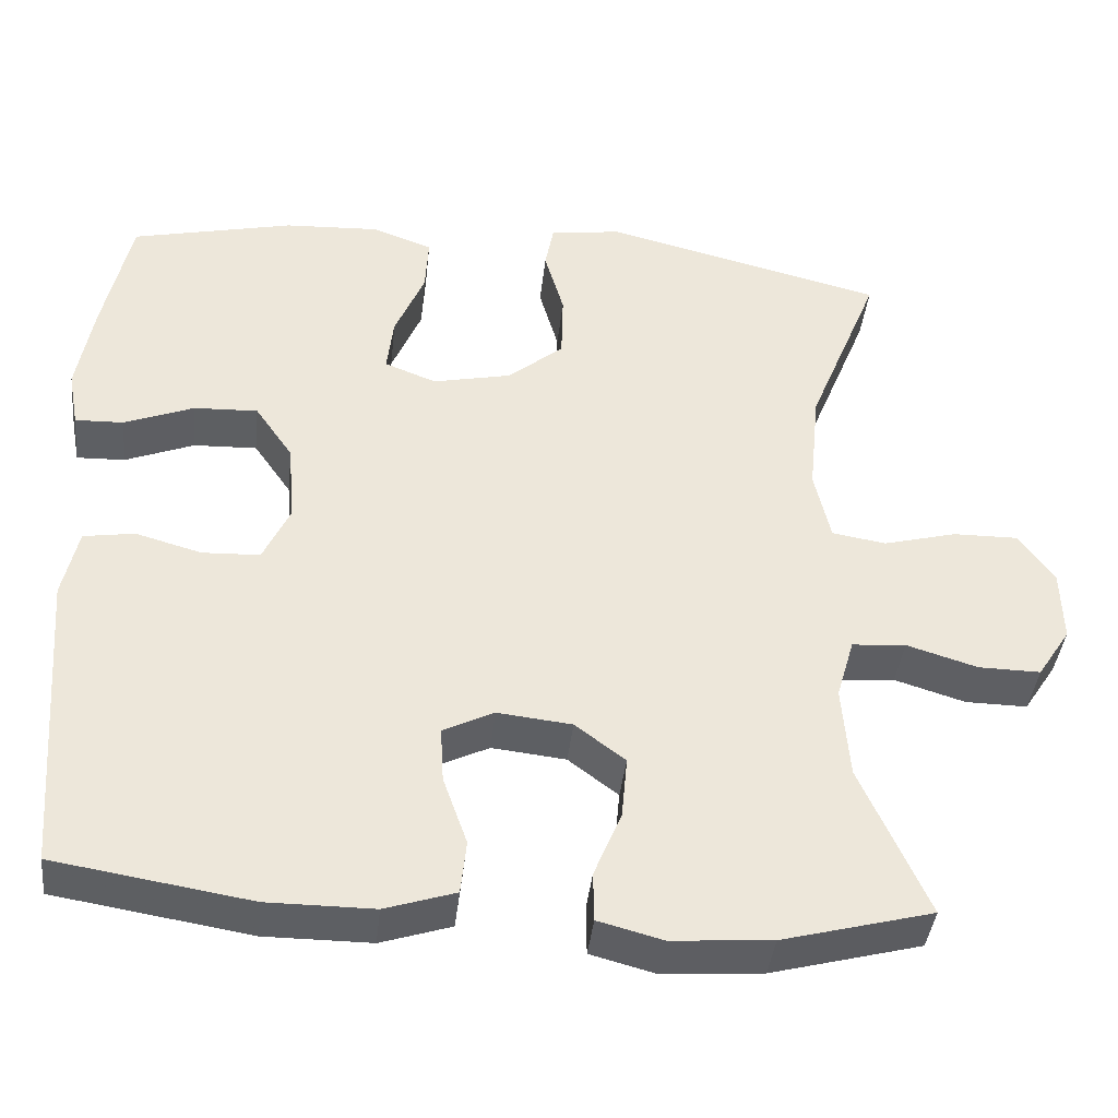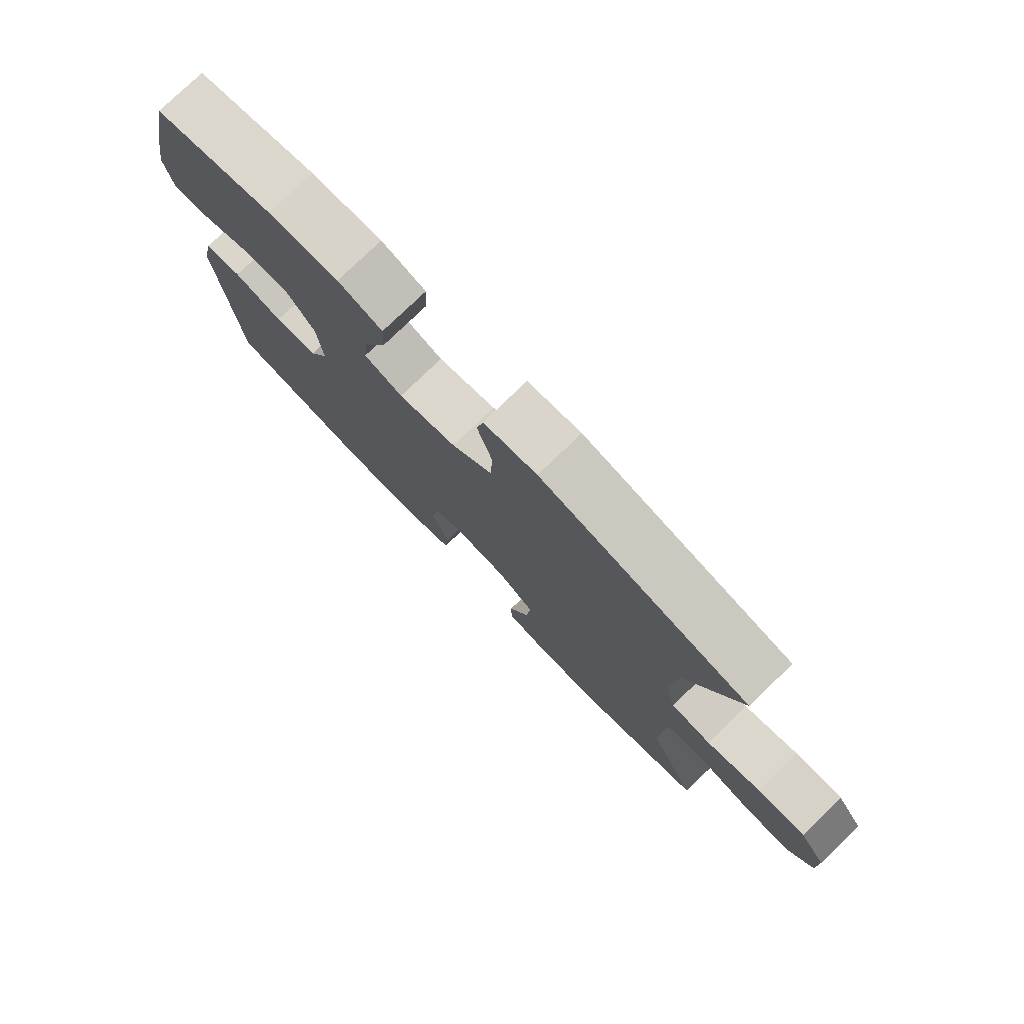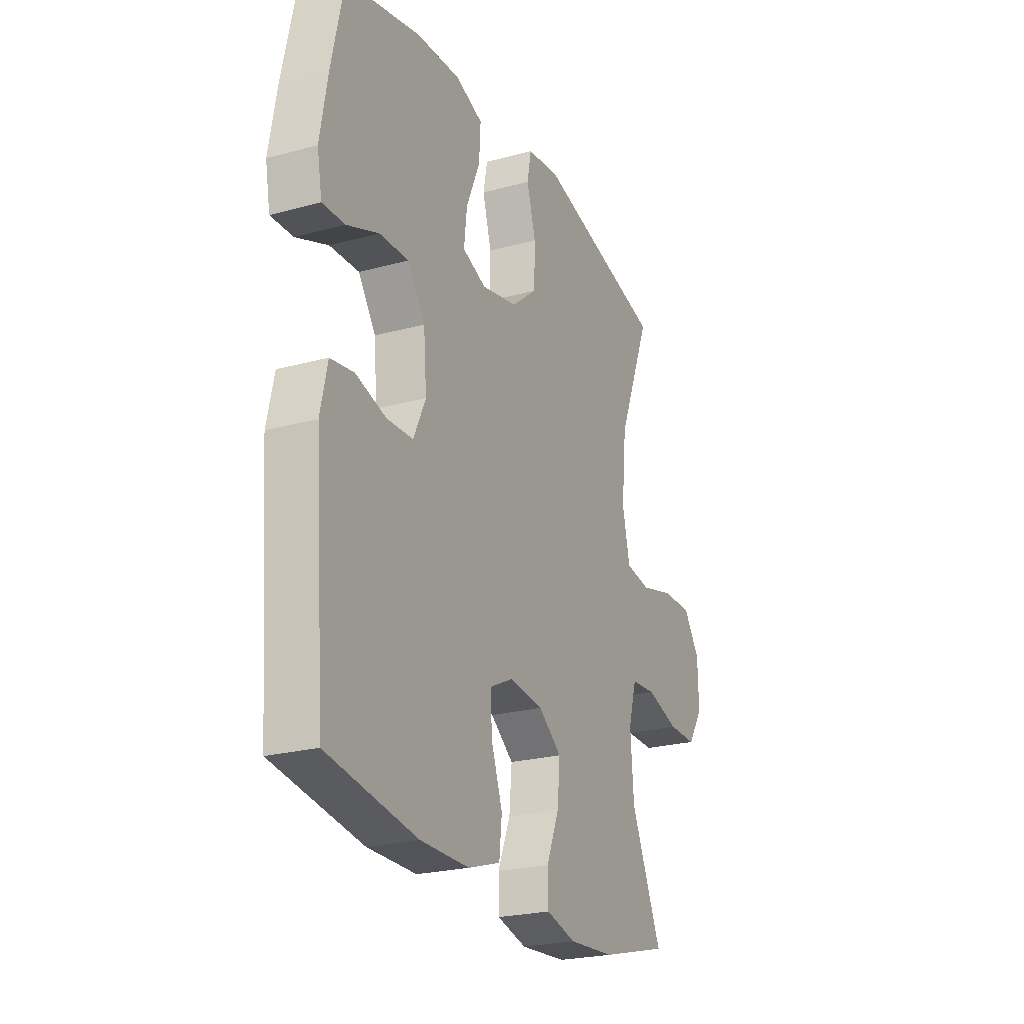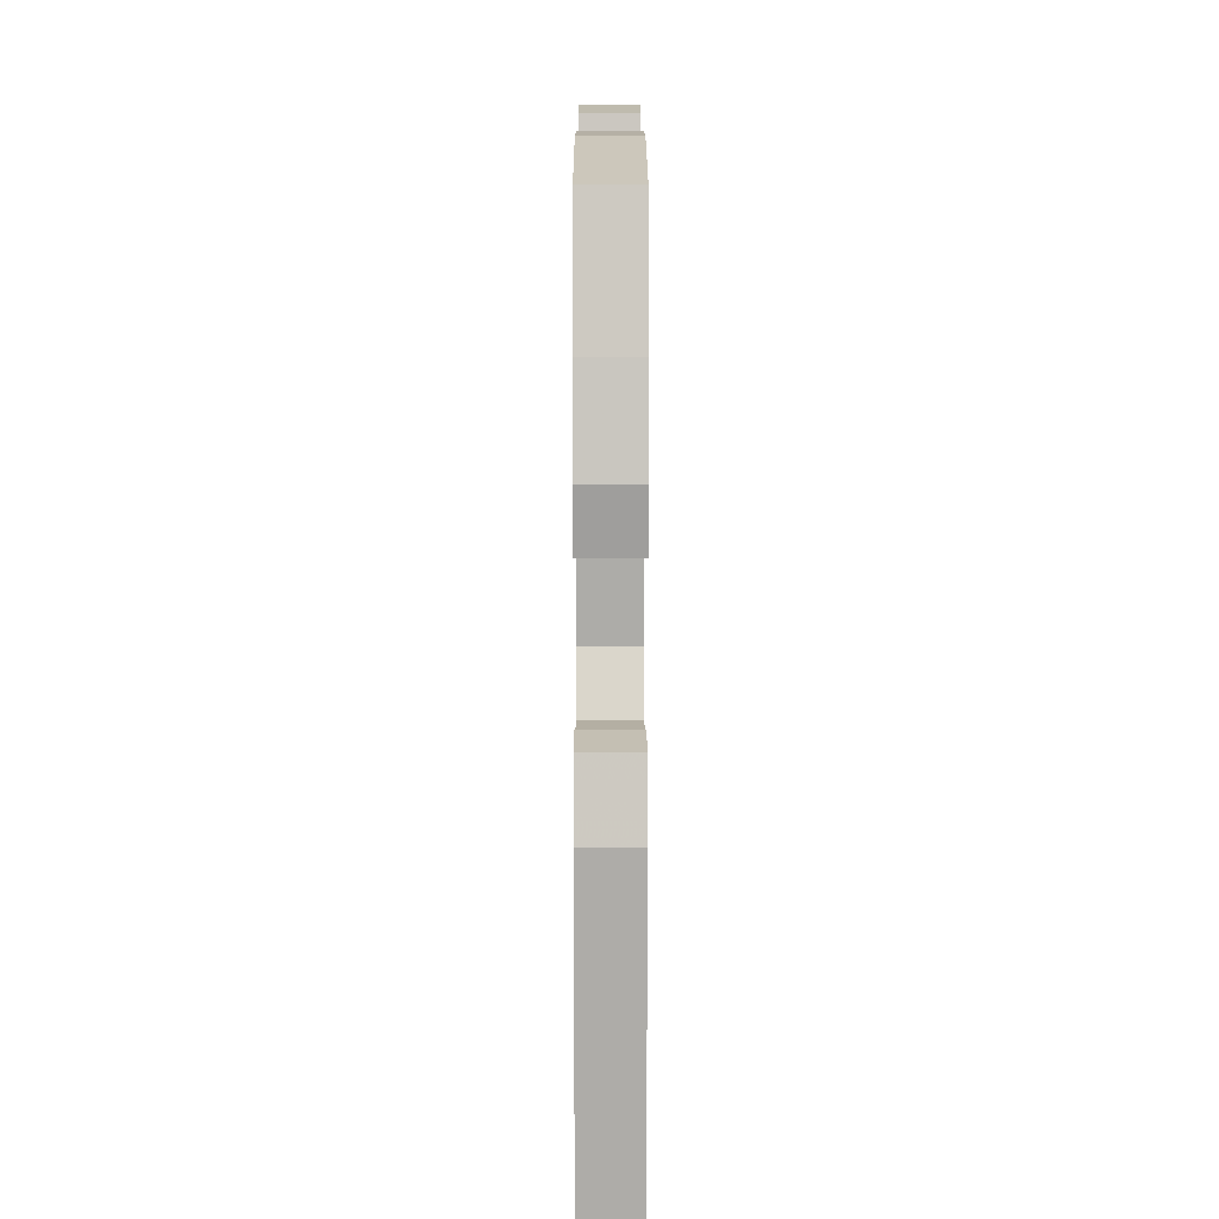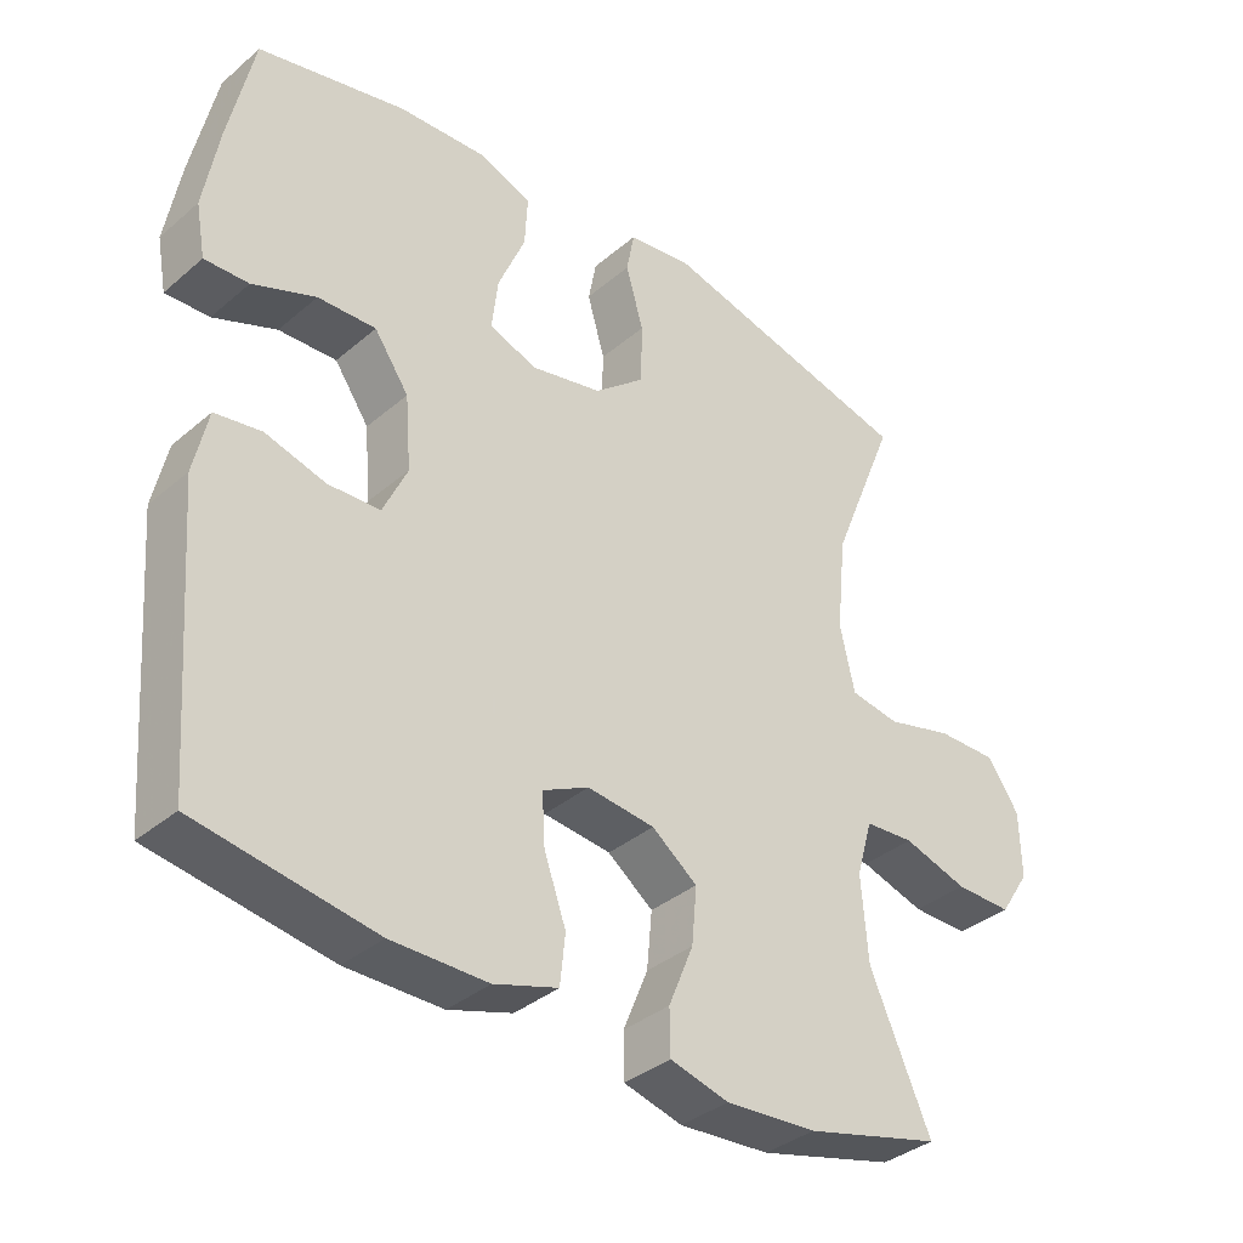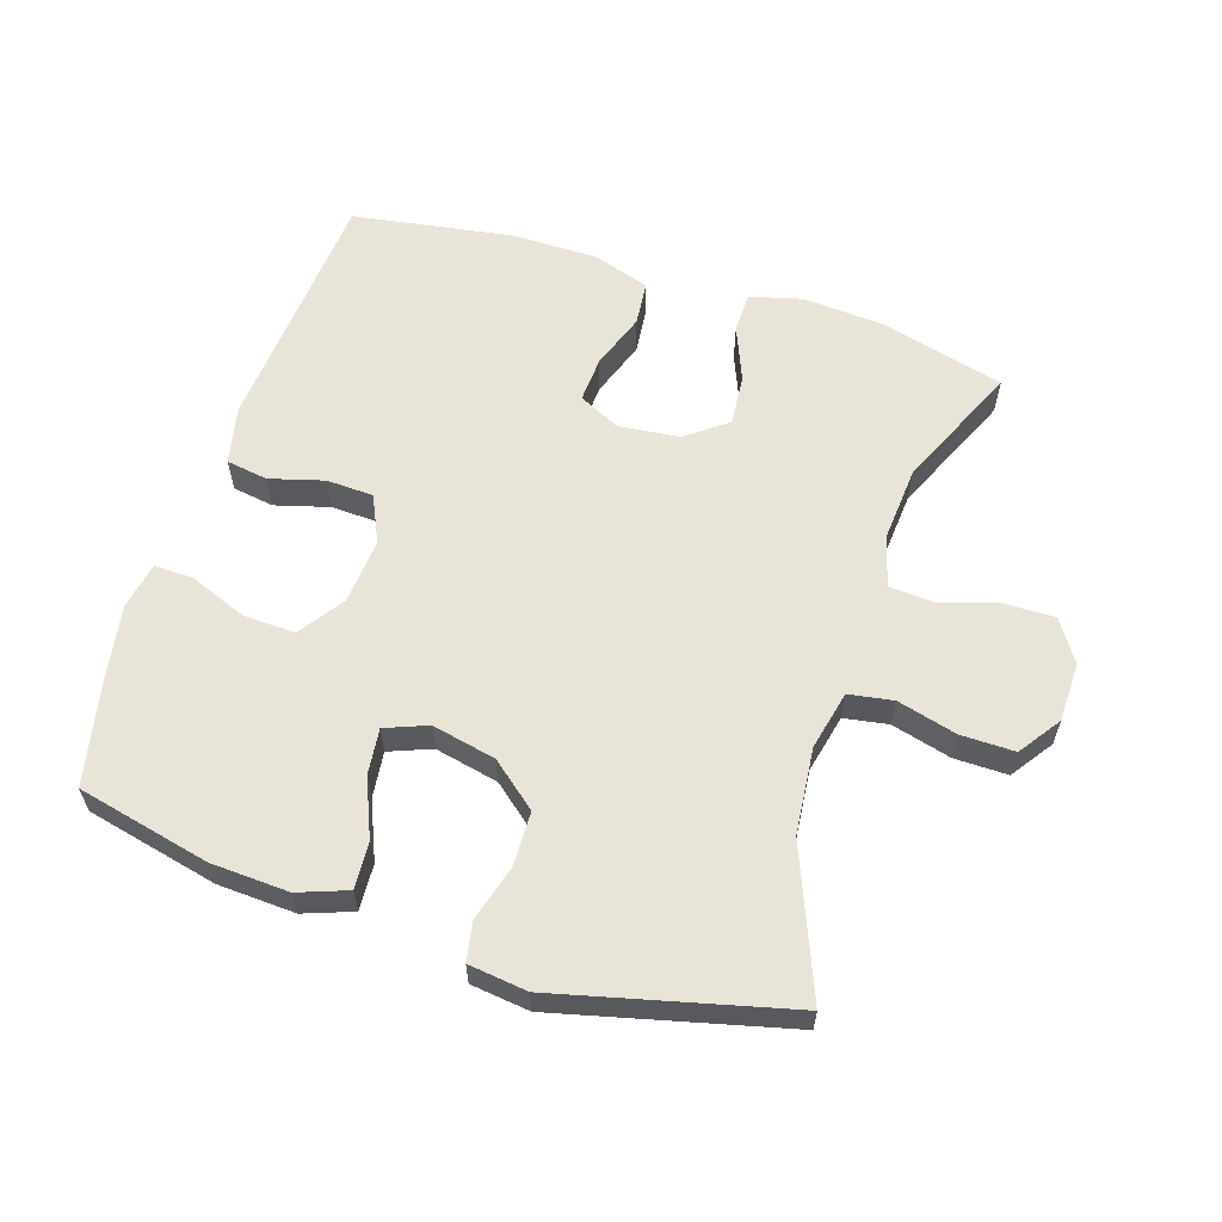
<metadata>
{"format":"obj","ext":"obj","renderer":"f3d","projection":"perspective","resolution":1024,"background":"white","views":[{"elev":-40.4,"azim":-6.2,"up":"+Z"},{"elev":77.9,"azim":46.0,"up":"+Z"},{"elev":-23.8,"azim":-65.5,"up":"+Z"},{"elev":8.8,"azim":-90.1,"up":"+Z"},{"elev":-36.2,"azim":-42.2,"up":"+Z"},{"elev":60.2,"azim":17.8,"up":"+Y"}]}
</metadata>
<code>
v -0.5 0.07 -0.5
v -0.519 0.07 -0.25
v -0.529 0.07 -0.12
v -0.51 0.07 -0.033
v -0.447 0.07 -0.023
v -0.365 0.07 -0.046
v -0.294 0.07 -0.043
v -0.261 0.07 0.028
v -0.269 0.07 0.128
v -0.316 0.07 0.196
v -0.395 0.07 0.193
v -0.481 0.07 0.159
v -0.541 0.07 0.157
v -0.554 0.07 0.228
v -0.534 0.07 0.343
v -0.5 0.07 0.5
v -0.299 0.07 0.546
v -0.181 0.07 0.552
v -0.107 0.07 0.525
v -0.111 0.07 0.455
v -0.148 0.07 0.367
v -0.156 0.07 0.297
v -0.092 0.07 0.272
v 0.005 0.07 0.293
v 0.074 0.07 0.35
v 0.076 0.07 0.433
v 0.052 0.07 0.517
v 0.063 0.07 0.575
v 0.152 0.07 0.586
v 0.5 0.07 0.5
v 0.411 0.07 0.279
v 0.398 0.07 0.148
v 0.418 0.07 0.059
v 0.485 0.07 0.048
v 0.576 0.07 0.072
v 0.657 0.07 0.073
v 0.701 0.07 0.01
v 0.703 0.07 -0.08
v 0.662 0.07 -0.143
v 0.585 0.07 -0.142
v 0.497 0.07 -0.115
v 0.43 0.07 -0.12
v 0.408 0.07 -0.196
v 0.417 0.07 -0.312
v 0.5 0.07 -0.5
v 0.314 0.07 -0.549
v 0.19 0.07 -0.558
v 0.11 0.07 -0.537
v 0.109 0.07 -0.476
v 0.143 0.07 -0.393
v 0.15 0.07 -0.316
v 0.088 0.07 -0.269
v -0.004 0.07 -0.259
v -0.067 0.07 -0.29
v -0.063 0.07 -0.359
v -0.033 0.07 -0.444
v -0.04 0.07 -0.511
v -0.127 0.07 -0.539
v -0.258 0.07 -0.539
v -0.5 0 -0.5
v -0.519 0 -0.25
v -0.529 0 -0.12
v -0.51 0 -0.033
v -0.447 0 -0.023
v -0.365 0 -0.046
v -0.294 0 -0.043
v -0.261 0 0.028
v -0.269 0 0.128
v -0.316 0 0.196
v -0.395 0 0.193
v -0.481 0 0.159
v -0.541 0 0.157
v -0.554 0 0.228
v -0.534 0 0.343
v -0.5 0 0.5
v -0.299 0 0.546
v -0.181 0 0.552
v -0.107 0 0.525
v -0.111 0 0.455
v -0.148 0 0.367
v -0.156 0 0.297
v -0.092 0 0.272
v 0.005 0 0.293
v 0.074 0 0.35
v 0.076 0 0.433
v 0.052 0 0.517
v 0.063 0 0.575
v 0.152 0 0.586
v 0.5 0 0.5
v 0.411 0 0.279
v 0.398 0 0.148
v 0.418 0 0.059
v 0.485 0 0.048
v 0.576 0 0.072
v 0.657 0 0.073
v 0.701 0 0.01
v 0.703 0 -0.08
v 0.662 0 -0.143
v 0.585 0 -0.142
v 0.497 0 -0.115
v 0.43 0 -0.12
v 0.408 0 -0.196
v 0.417 0 -0.312
v 0.5 0 -0.5
v 0.314 0 -0.549
v 0.19 0 -0.558
v 0.11 0 -0.537
v 0.109 0 -0.476
v 0.143 0 -0.393
v 0.15 0 -0.316
v 0.088 0 -0.269
v -0.004 0 -0.259
v -0.067 0 -0.29
v -0.063 0 -0.359
v -0.033 0 -0.444
v -0.04 0 -0.511
v -0.127 0 -0.539
v -0.258 0 -0.539
f 58 59 1 2
f 55 56 57 58
f 54 55 58 2
f 53 54 2 3
f 52 53 3 4
f 47 48 49 50
f 47 50 51
f 44 45 46 47
f 43 44 47 51
f 42 43 51 52
f 38 39 40 41
f 38 41 42
f 37 38 42
f 34 35 36 37
f 33 34 37 42
f 32 33 42 52
f 28 29 30 31
f 26 27 28 31
f 25 26 31 32
f 24 25 32 52
f 18 19 20 21
f 18 21 22
f 17 18 22
f 16 17 22
f 15 16 22
f 14 15 22 23
f 11 12 13 14
f 10 11 14 23
f 52 4 5 6
f 52 6 7
f 24 52 7 8
f 9 10 23 24
f 8 9 24
f 61 60 118 117
f 117 116 115 114
f 61 117 114 113
f 62 61 113 112
f 63 62 112 111
f 109 108 107 106
f 110 109 106
f 106 105 104 103
f 110 106 103 102
f 111 110 102 101
f 100 99 98 97
f 101 100 97
f 101 97 96
f 96 95 94 93
f 101 96 93 92
f 111 101 92 91
f 90 89 88 87
f 90 87 86 85
f 91 90 85 84
f 111 91 84 83
f 80 79 78 77
f 81 80 77
f 81 77 76
f 81 76 75
f 81 75 74
f 82 81 74 73
f 73 72 71 70
f 82 73 70 69
f 65 64 63 111
f 66 65 111
f 67 66 111 83
f 83 82 69 68
f 83 68 67
f 1 60 61 2
f 2 61 62 3
f 3 62 63 4
f 4 63 64 5
f 5 64 65 6
f 6 65 66 7
f 7 66 67 8
f 8 67 68 9
f 9 68 69 10
f 10 69 70 11
f 11 70 71 12
f 12 71 72 13
f 13 72 73 14
f 14 73 74 15
f 15 74 75 16
f 16 75 76 17
f 17 76 77 18
f 18 77 78 19
f 19 78 79 20
f 20 79 80 21
f 21 80 81 22
f 22 81 82 23
f 23 82 83 24
f 24 83 84 25
f 25 84 85 26
f 26 85 86 27
f 27 86 87 28
f 28 87 88 29
f 29 88 89 30
f 30 89 90 31
f 31 90 91 32
f 32 91 92 33
f 33 92 93 34
f 34 93 94 35
f 35 94 95 36
f 36 95 96 37
f 37 96 97 38
f 38 97 98 39
f 39 98 99 40
f 40 99 100 41
f 41 100 101 42
f 42 101 102 43
f 43 102 103 44
f 44 103 104 45
f 45 104 105 46
f 46 105 106 47
f 47 106 107 48
f 48 107 108 49
f 49 108 109 50
f 50 109 110 51
f 51 110 111 52
f 52 111 112 53
f 53 112 113 54
f 54 113 114 55
f 55 114 115 56
f 56 115 116 57
f 57 116 117 58
f 58 117 118 59
f 59 118 60 1

</code>
